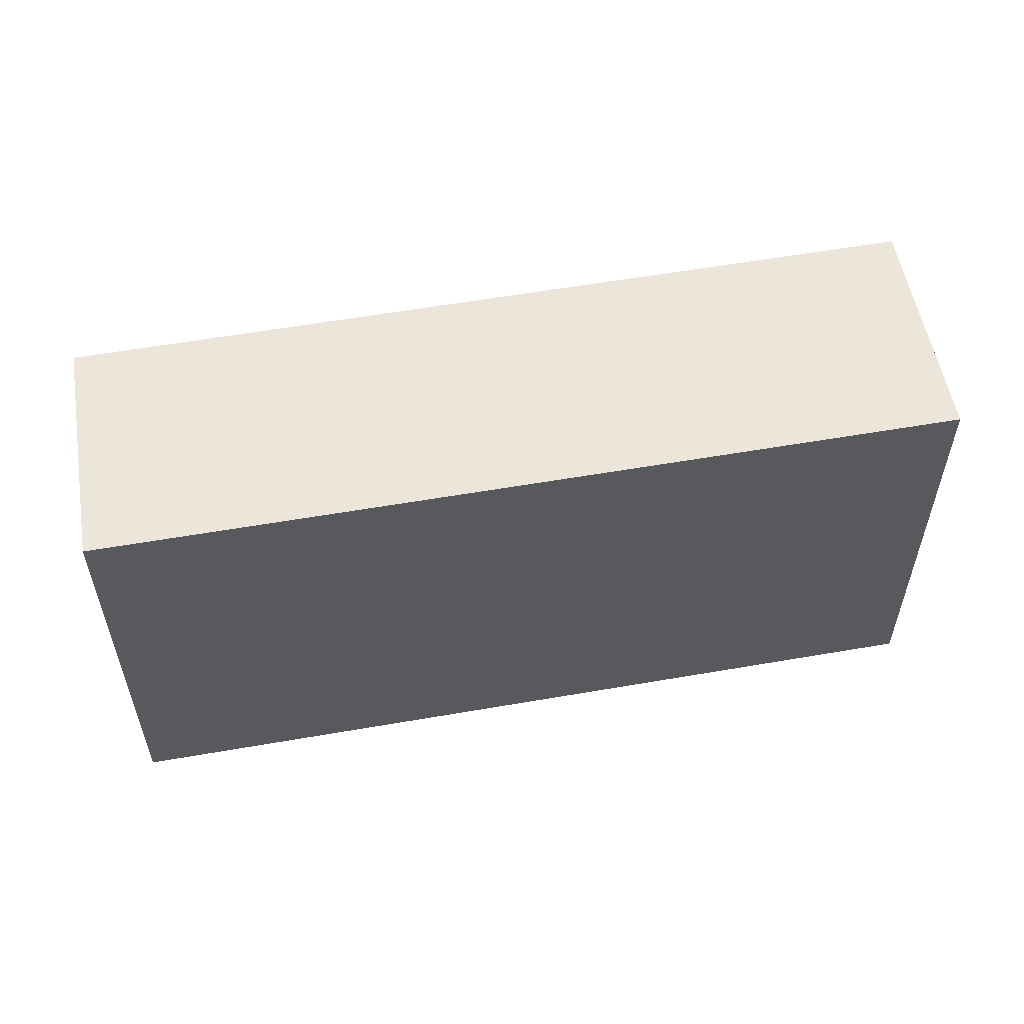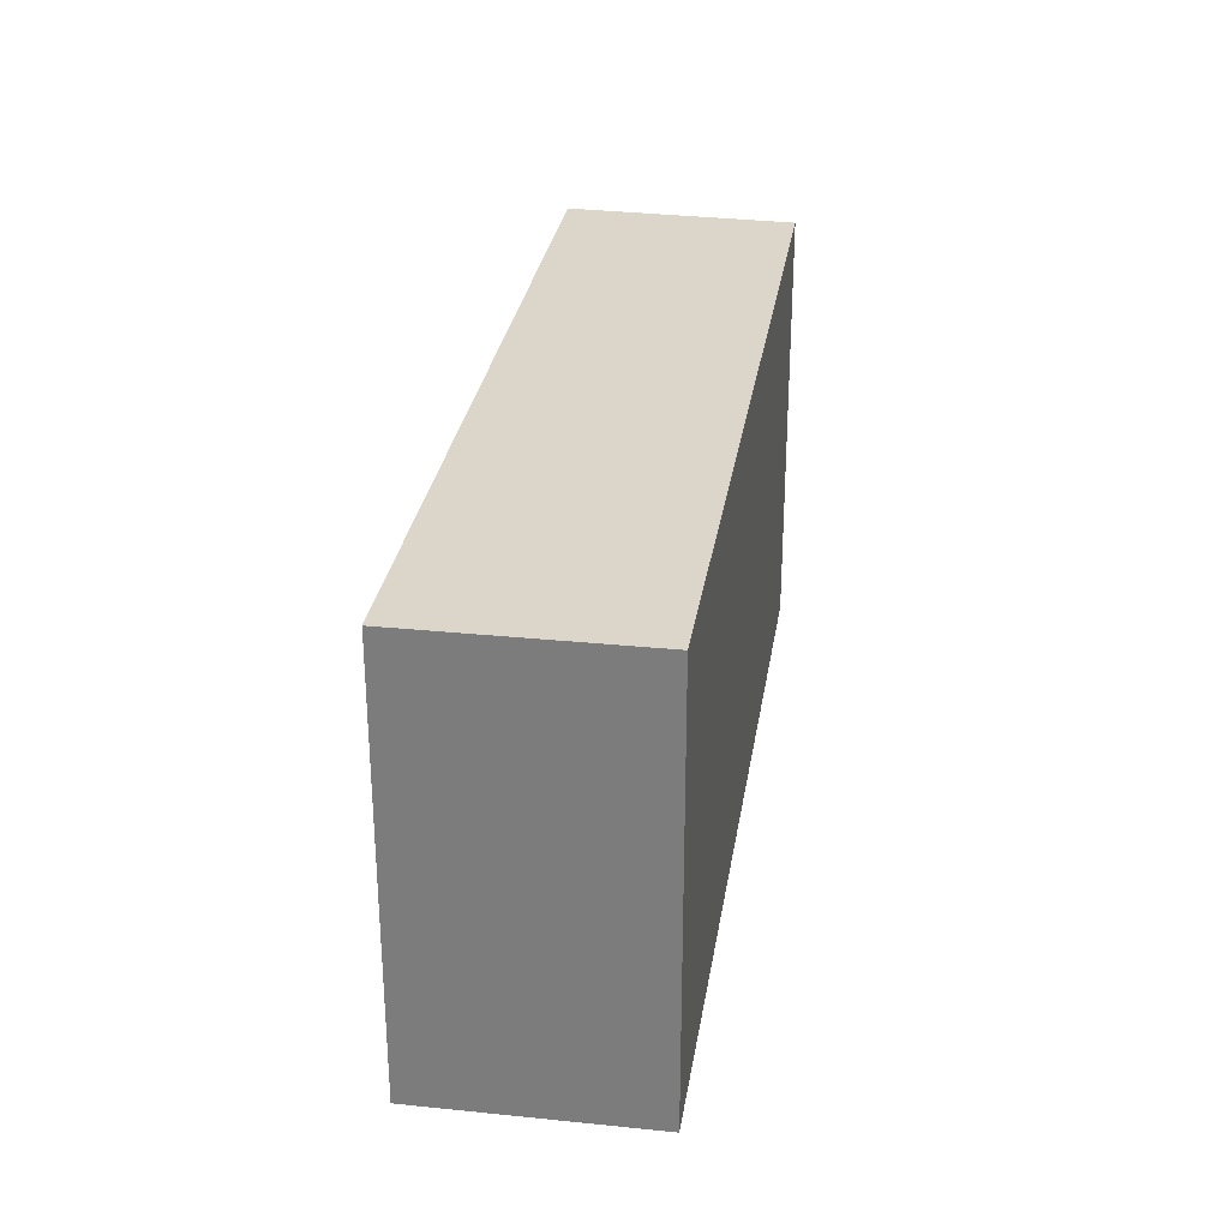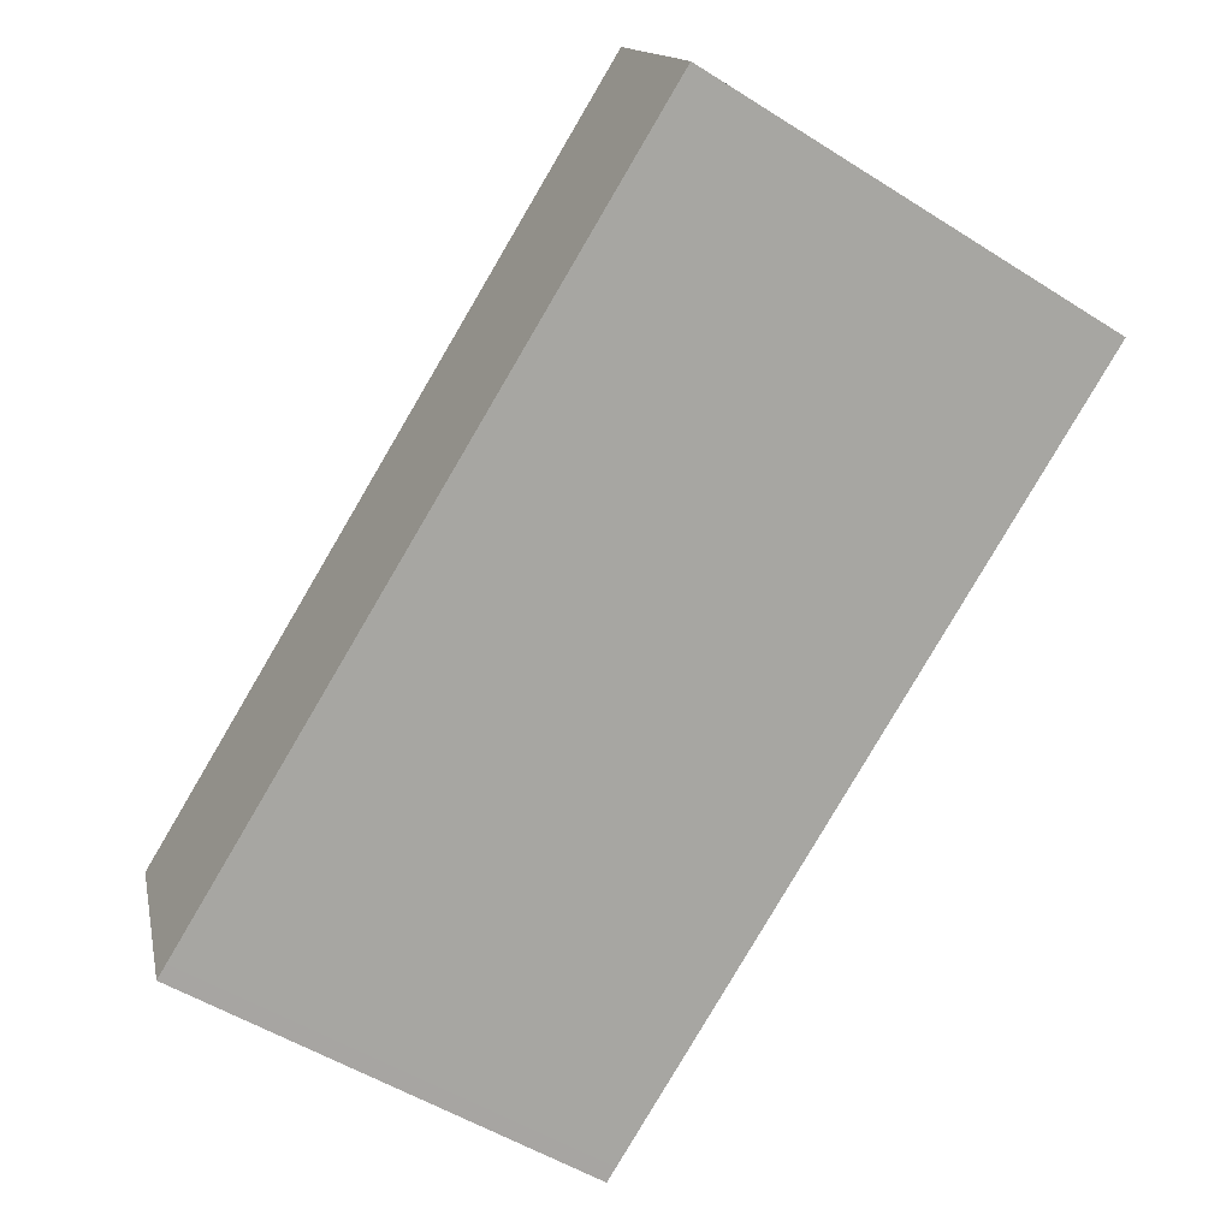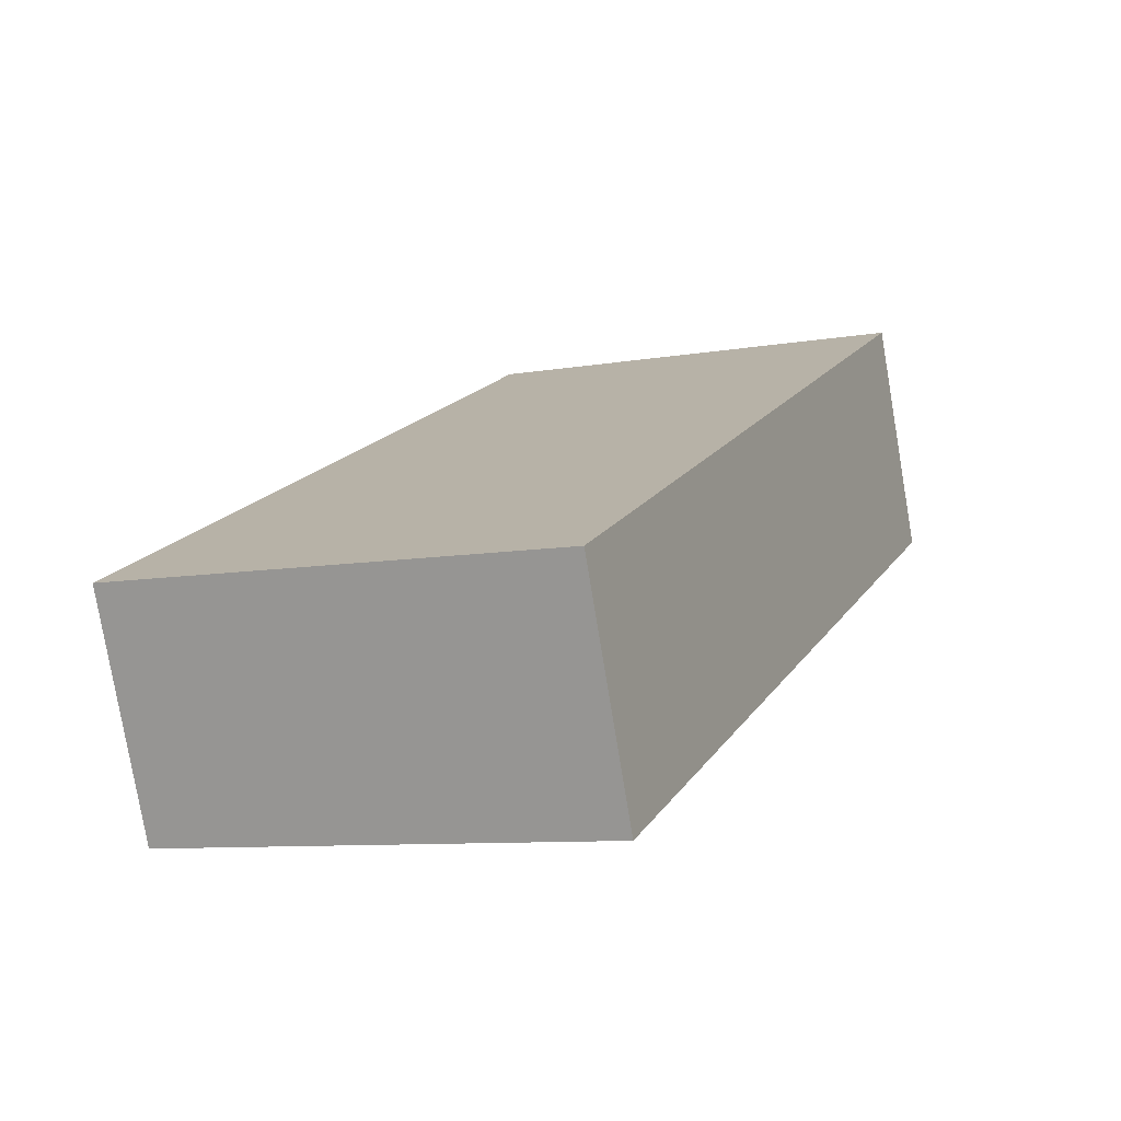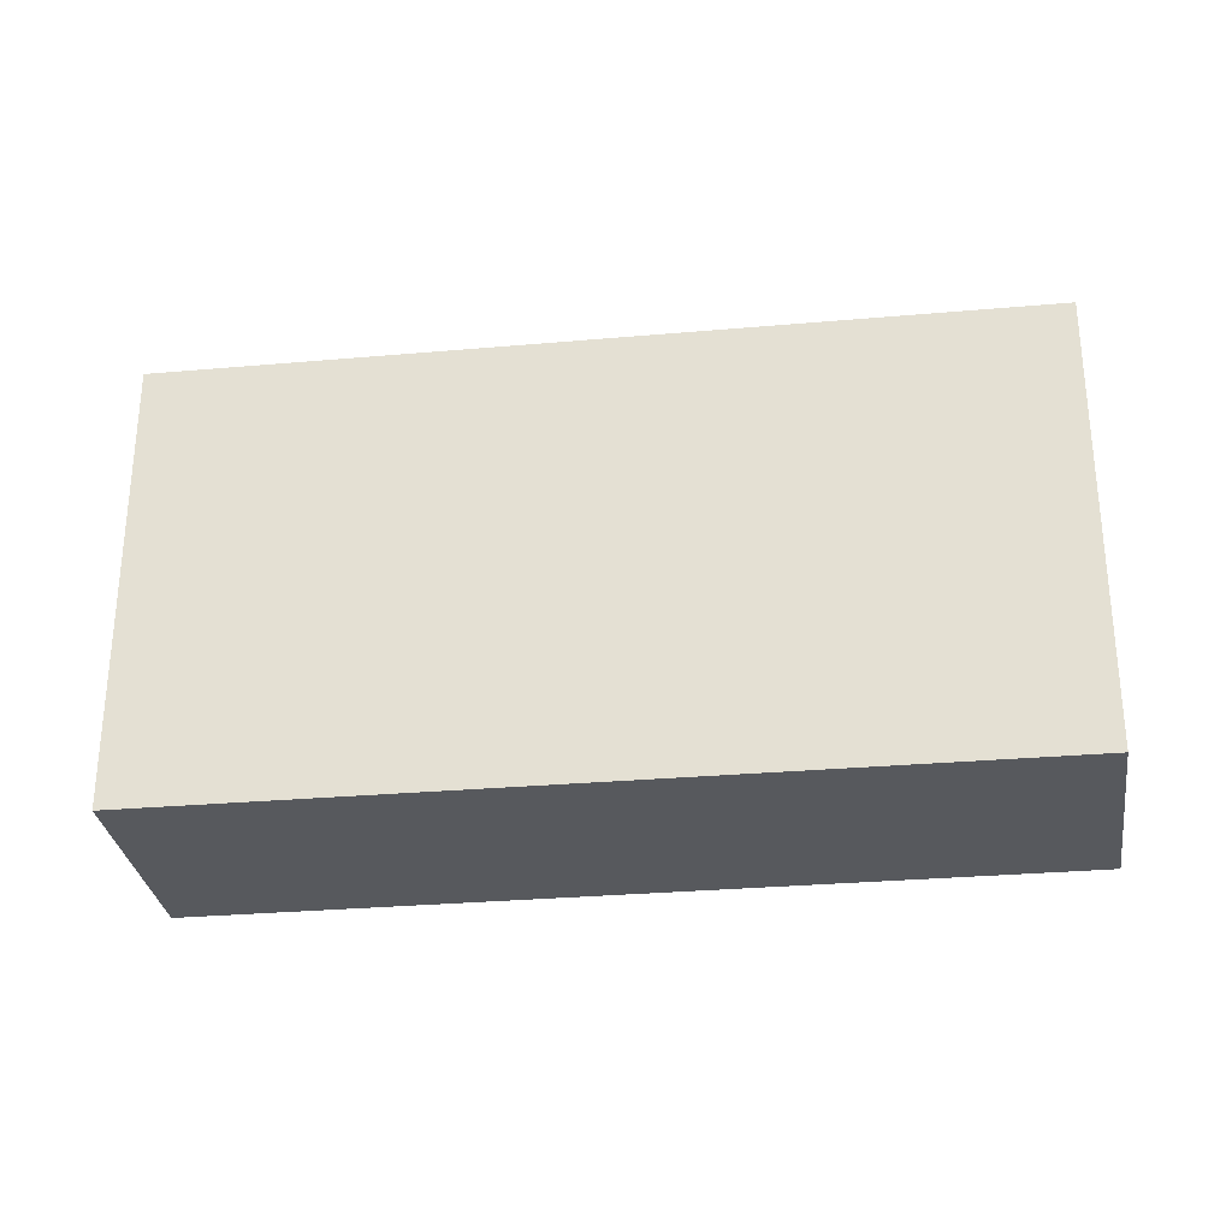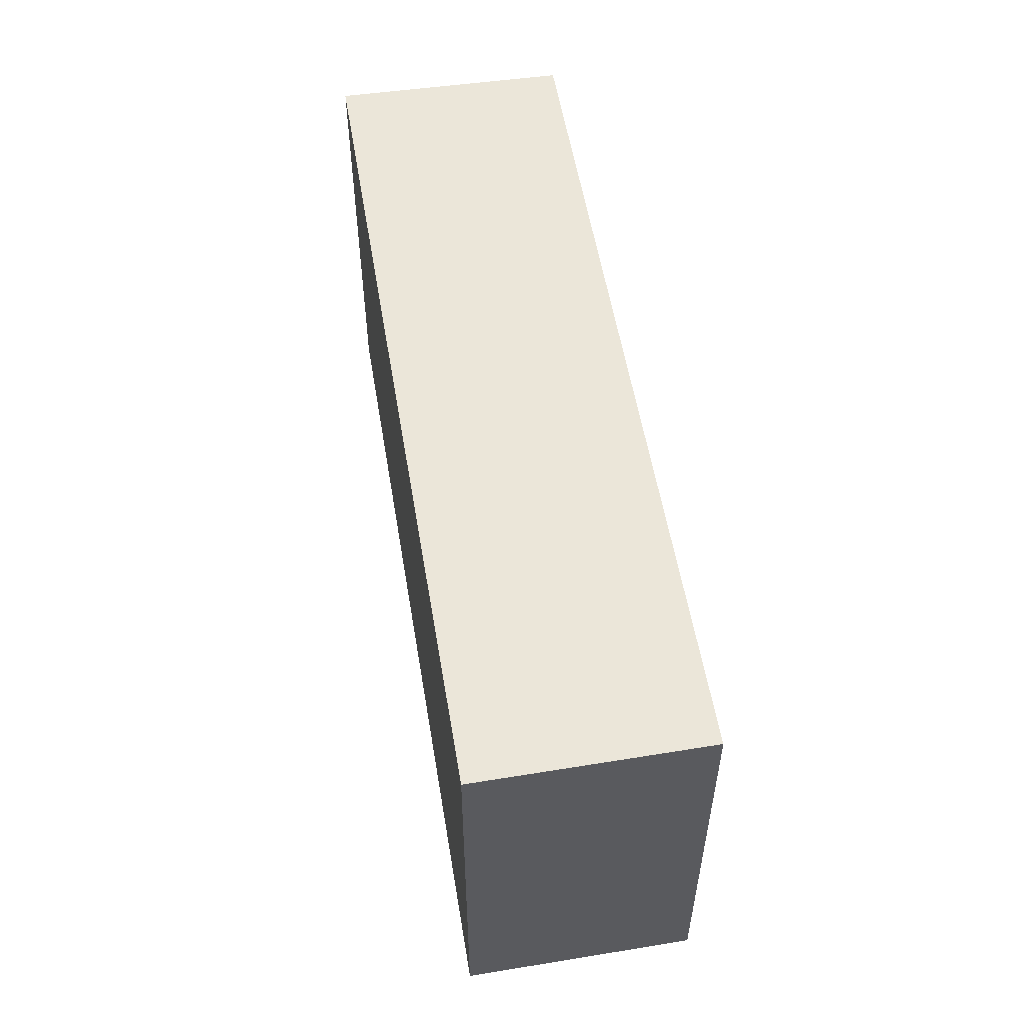
<metadata>
{"format":"obj","ext":"obj","renderer":"f3d","projection":"perspective","resolution":1024,"background":"white","views":[{"elev":56.6,"azim":-166.2,"up":"+Y"},{"elev":29.8,"azim":-57.0,"up":"+Y"},{"elev":-53.7,"azim":-123.8,"up":"+Z"},{"elev":-9.1,"azim":114.9,"up":"+Z"},{"elev":-29.6,"azim":31.6,"up":"+Y"},{"elev":55.6,"azim":-75.3,"up":"+Y"}]}
</metadata>
<code>
v  13.81 3.786e-16 -6.183
v  4.823 -6.481e-16 10.58
v  0 0 0
v  39.31 3.017e-16 -4.927
v  34.54 9.468e-16 -15.46
v  38.18 1.046e-15 -17.09
v  42.62 3.928e-16 -6.415
v  43.4 4.142e-16 -6.764
v  38.92 1.067e-15 -17.42
v  4.824 22.07 10.58
v  0.0004714 22.07 -0.0006988
v  39.31 22.07 -4.927
v  42.62 22.07 -6.416
v  43.4 22.07 -6.765
v  38.92 22.07 -17.42
v  38.18 22.07 -17.09
v  34.54 22.07 -15.46
v  13.81 22.07 -6.183
g defaultobject
f 1 2 3
f 2 1 4
f 4 1 5
f 4 5 6
f 4 6 7
f 7 6 8
f 8 6 9
f 10 3 2
f 3 10 11
f 10 4 12
f 4 10 2
f 12 7 13
f 7 12 4
f 13 8 14
f 8 13 7
f 14 9 15
f 9 14 8
f 16 9 6
f 9 16 15
f 17 6 5
f 6 17 16
f 18 5 1
f 5 18 17
f 11 1 3
f 1 11 18
f 10 18 11
f 18 10 12
f 18 12 17
f 17 12 16
f 16 12 13
f 16 13 14
f 16 14 15

</code>
